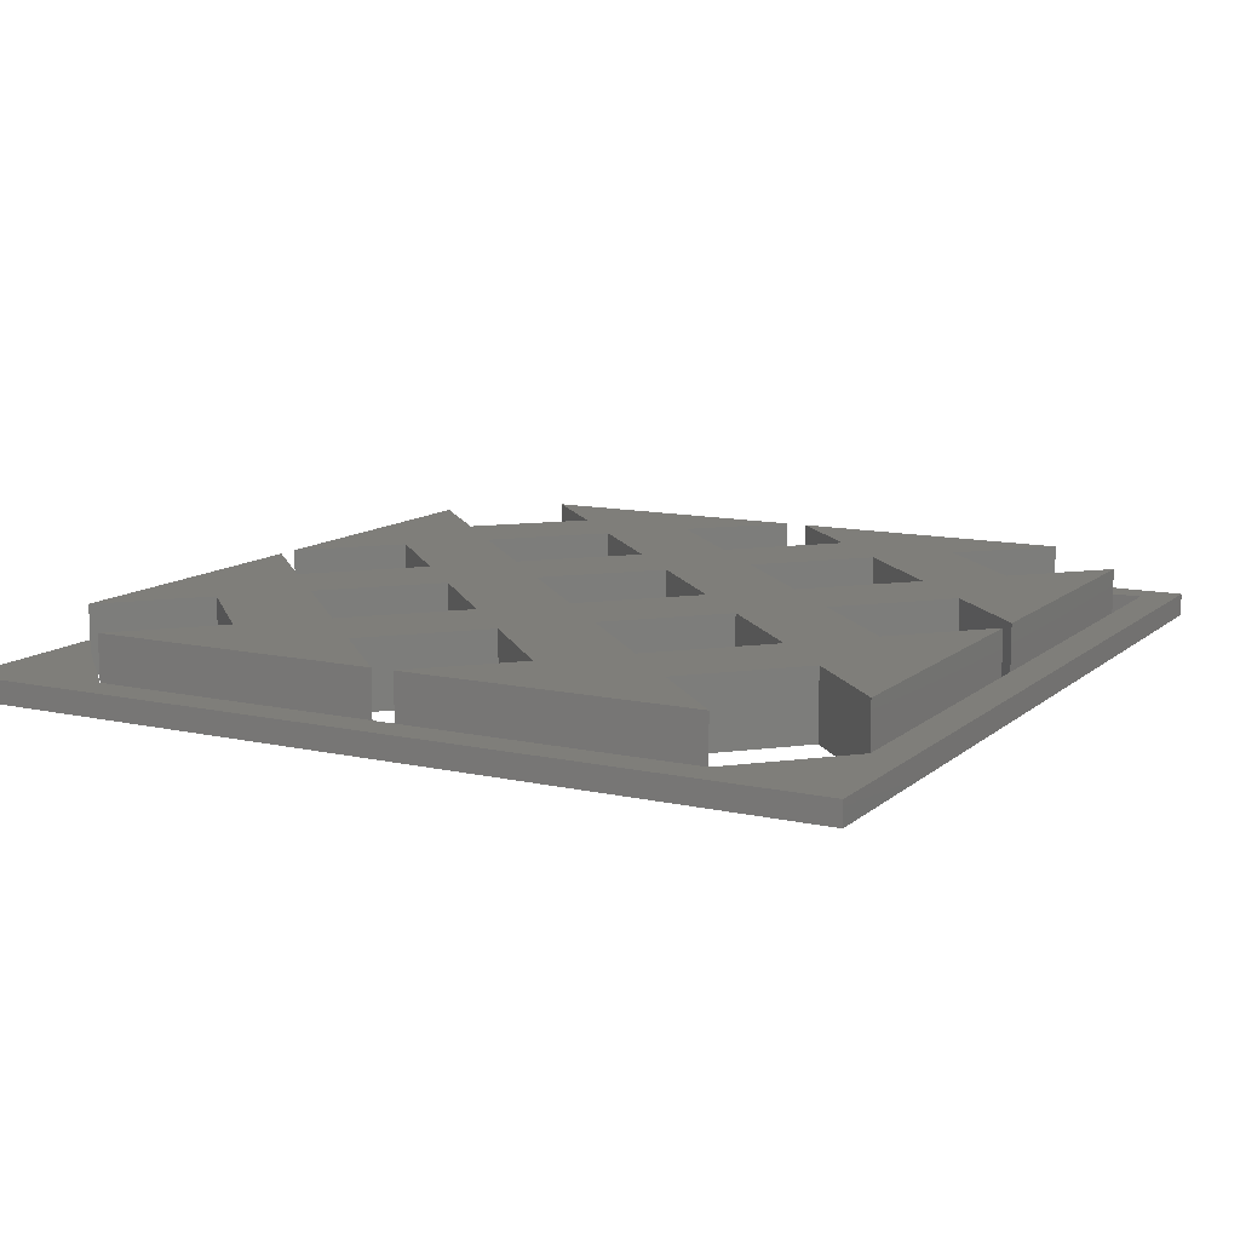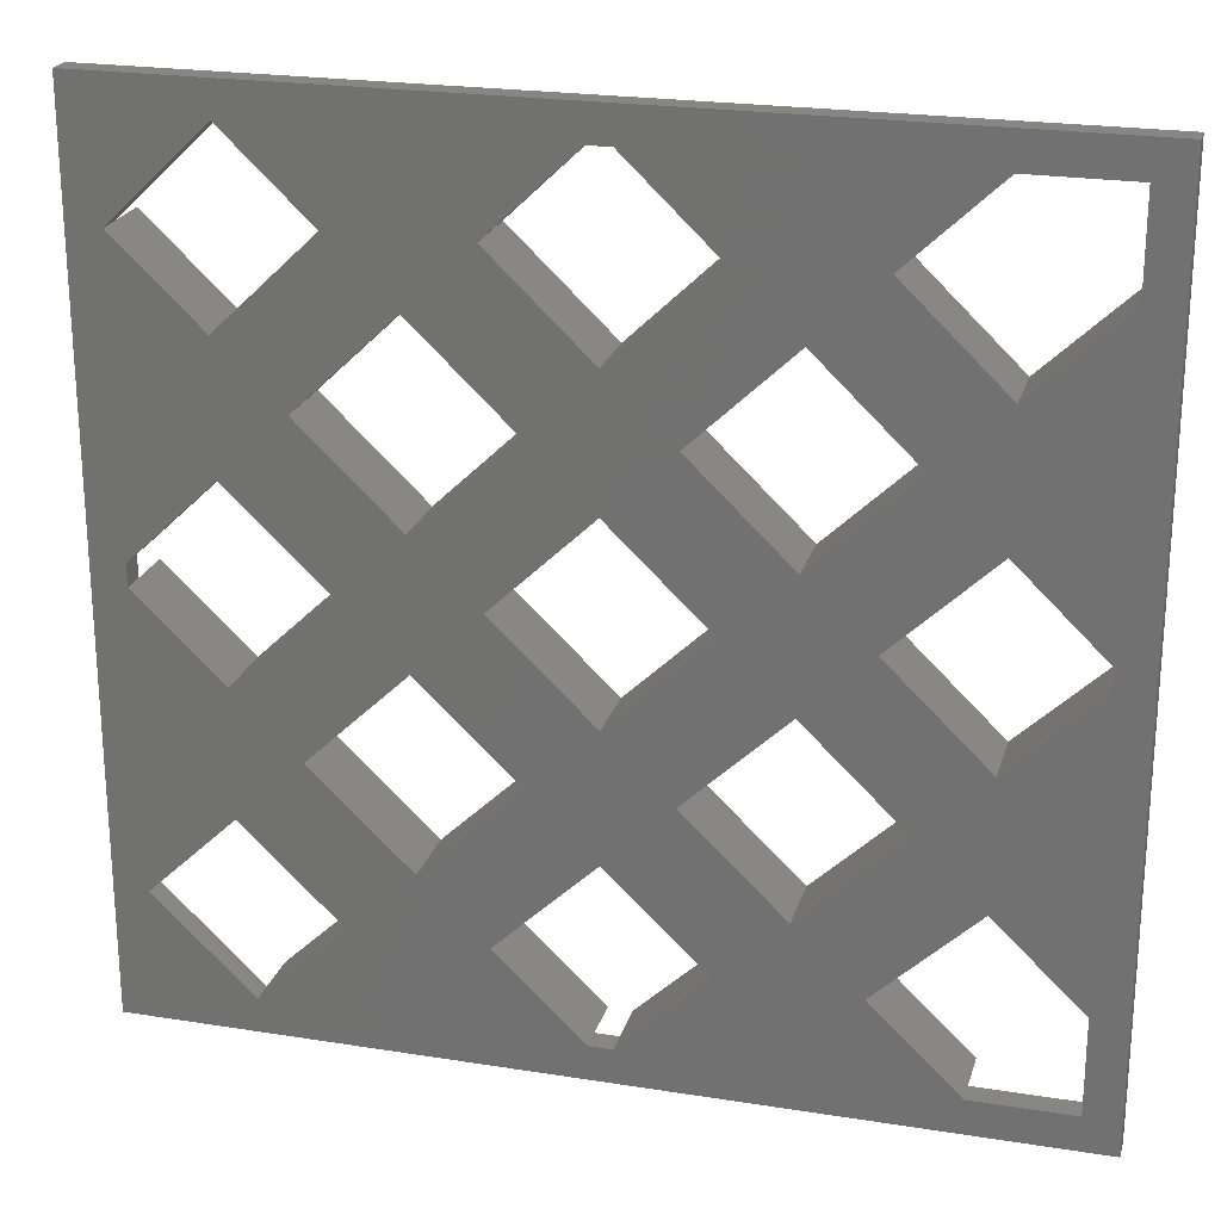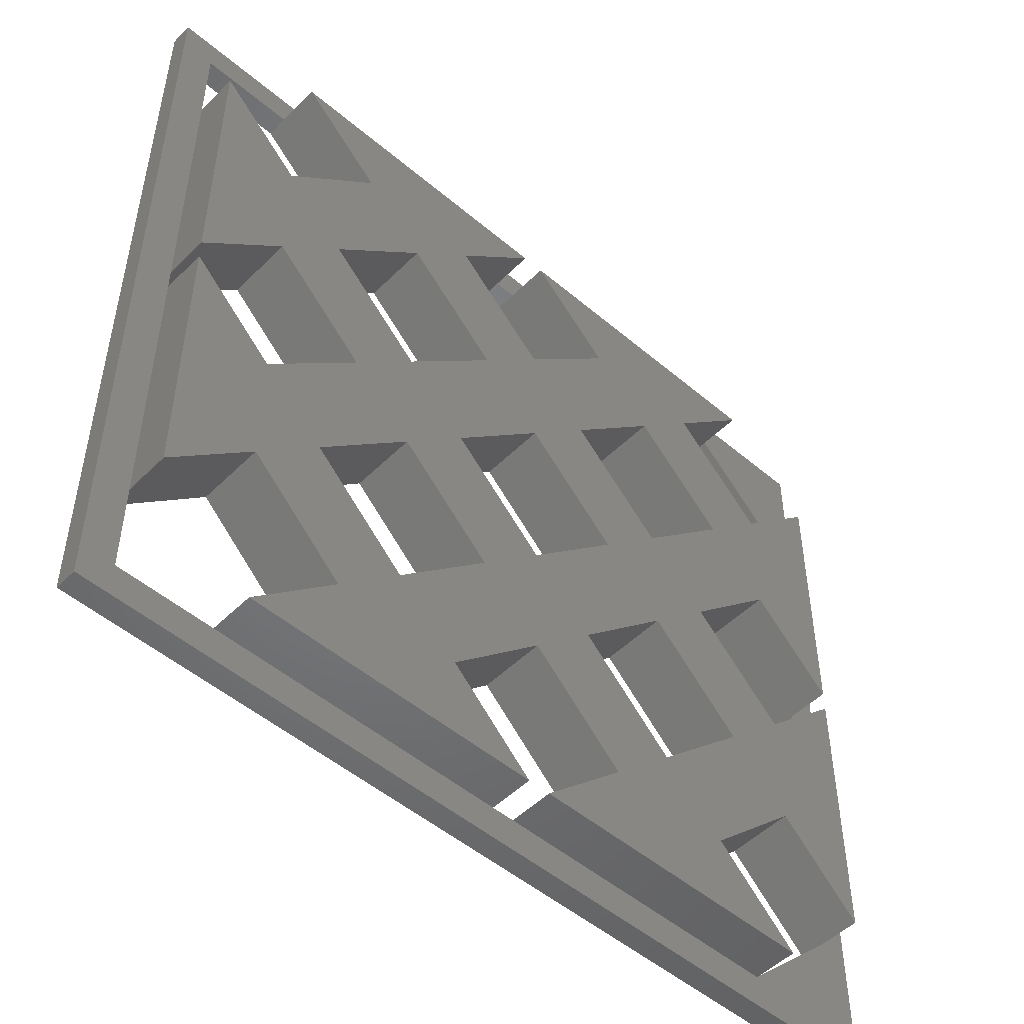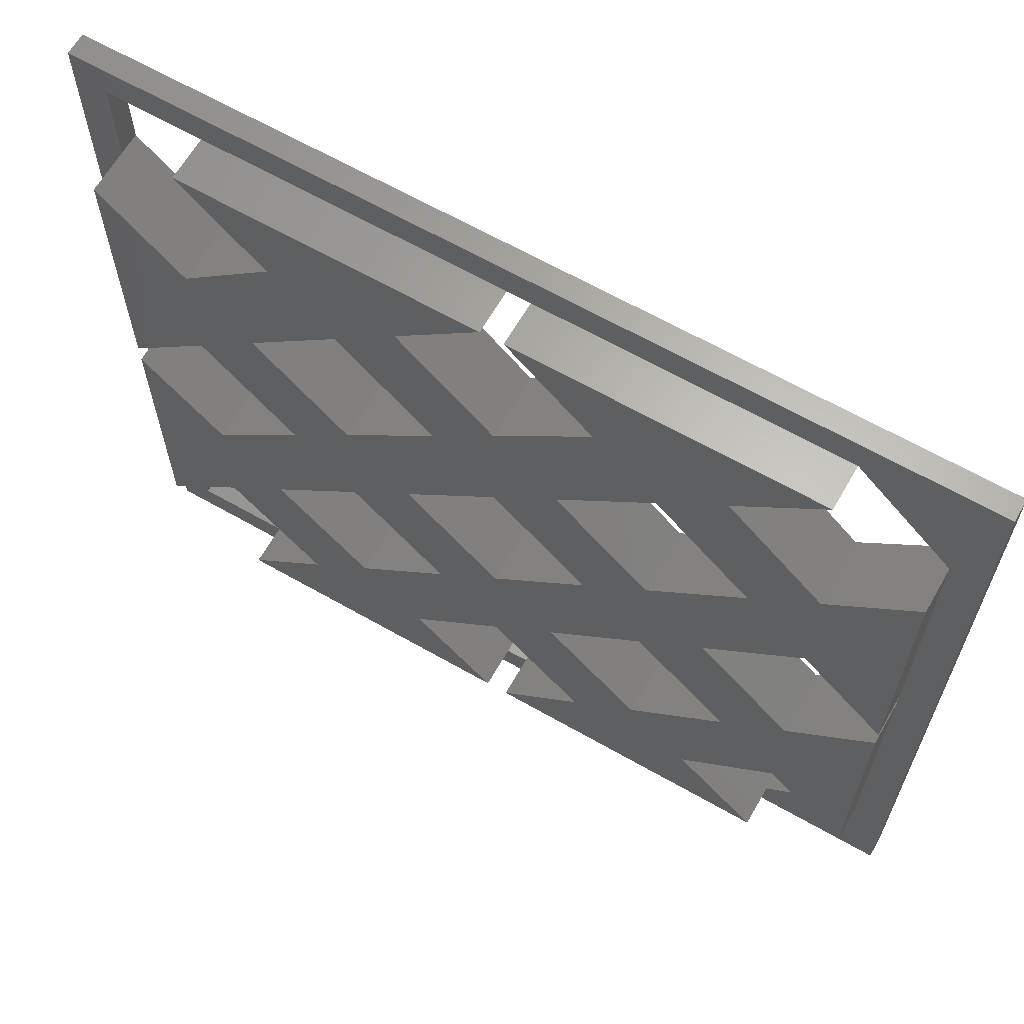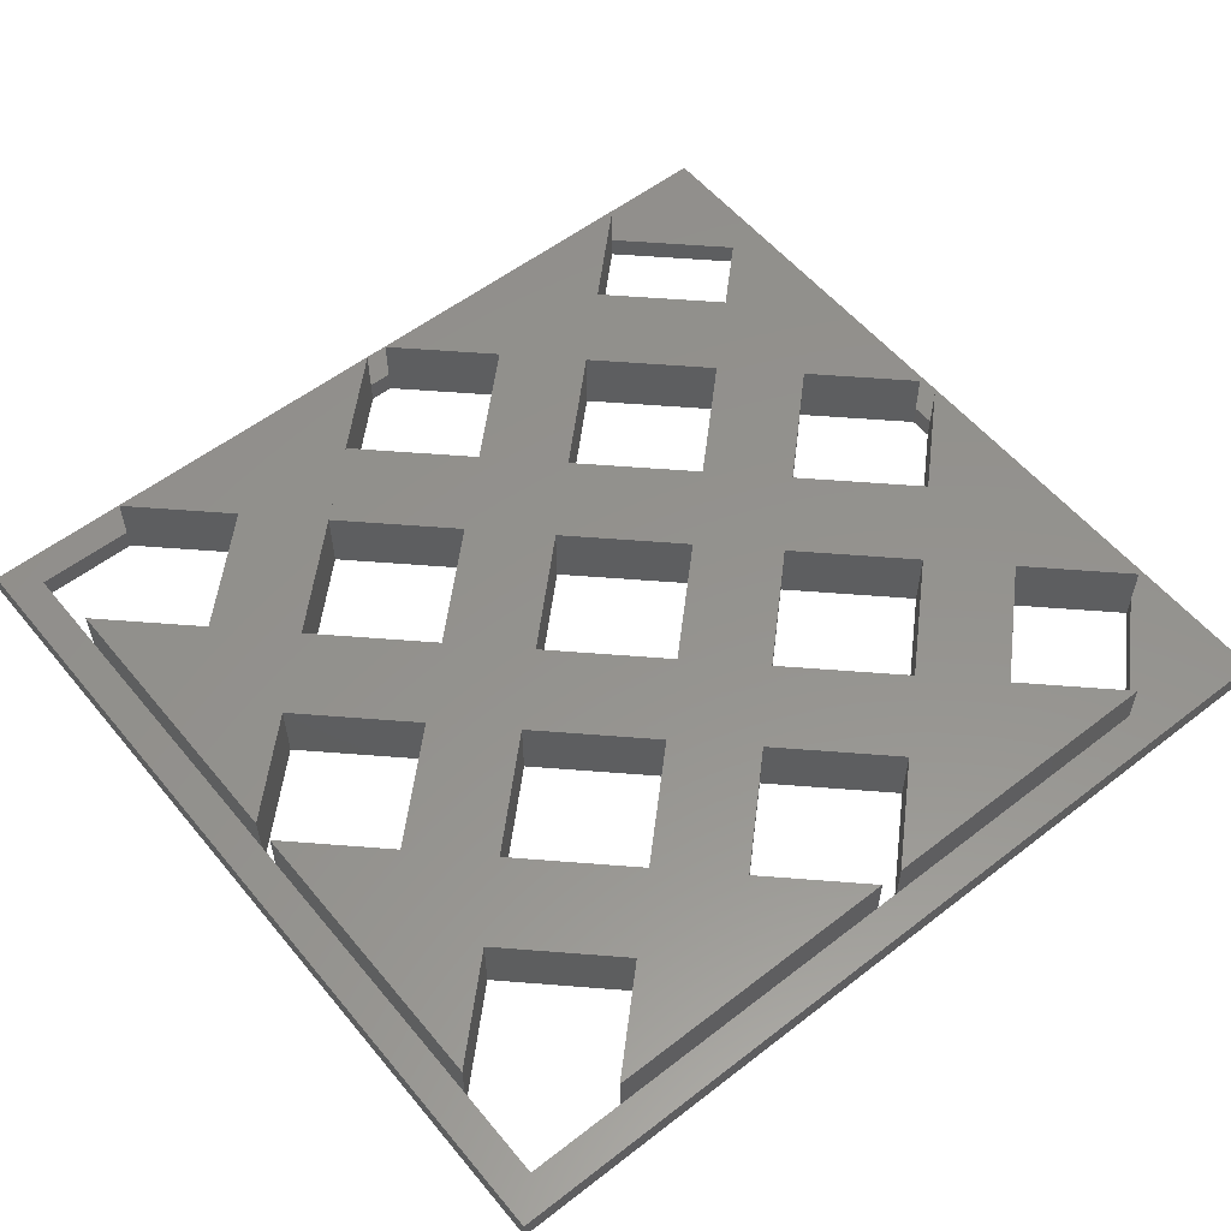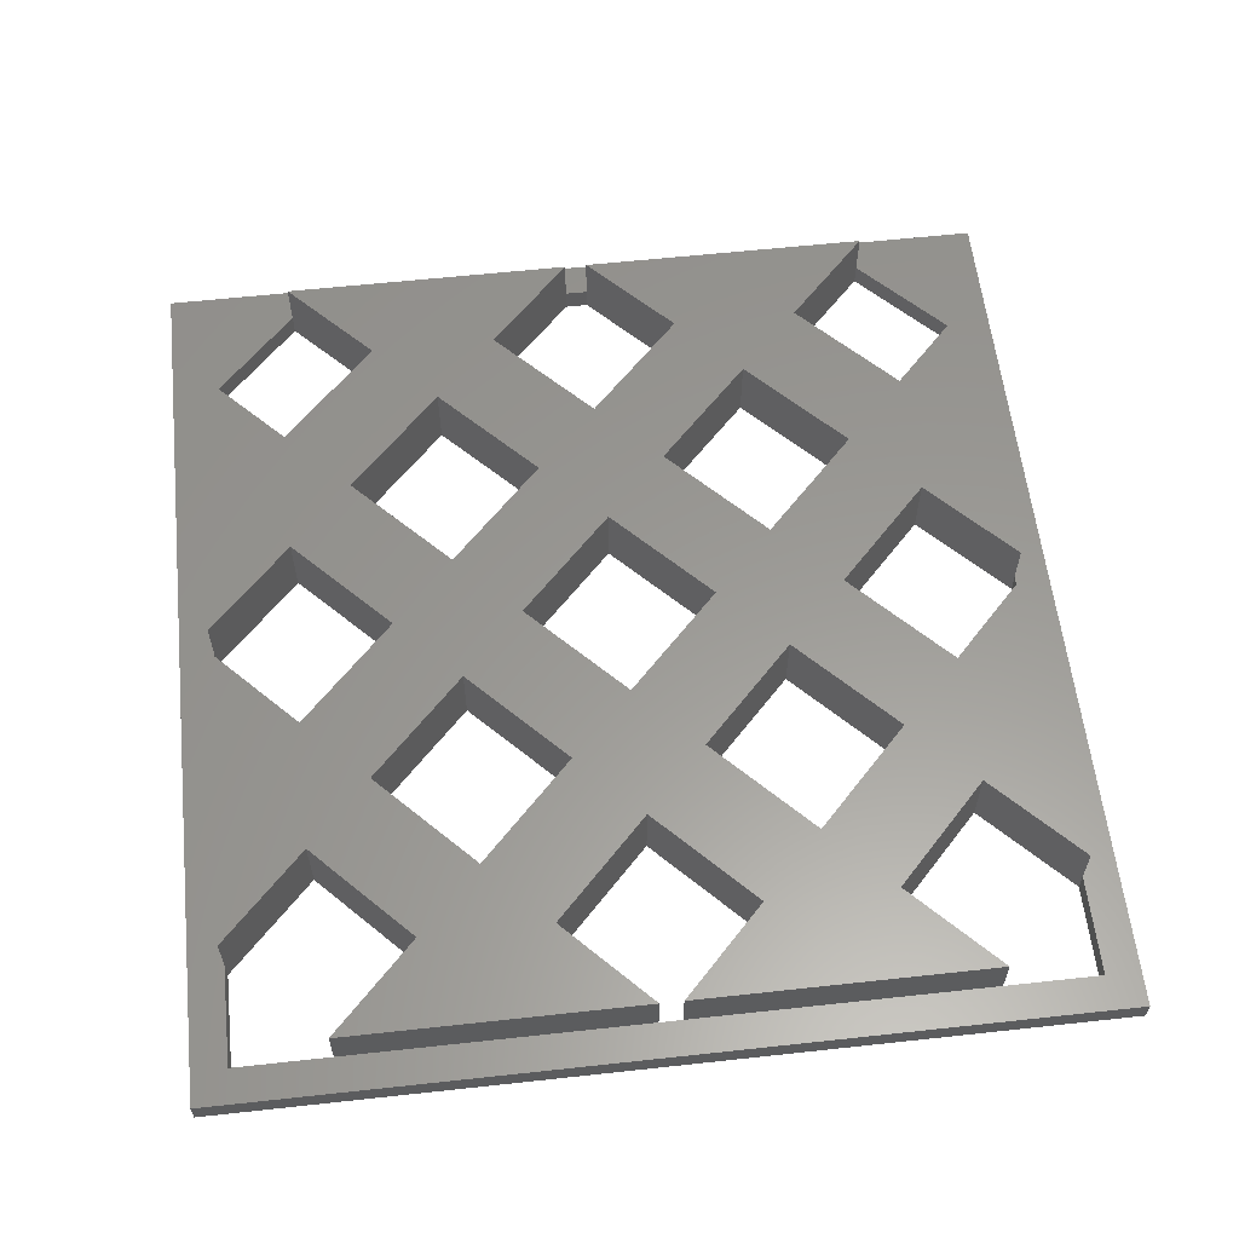
<metadata>
{"format":"stl","ext":"stl","renderer":"f3d","projection":"perspective","resolution":1024,"background":"white","views":[{"elev":11.7,"azim":118.4,"up":"+Z"},{"elev":22.9,"azim":-164.8,"up":"+Y"},{"elev":-50.4,"azim":-42.9,"up":"+Y"},{"elev":64.5,"azim":29.9,"up":"+Y"},{"elev":56.1,"azim":-39.0,"up":"+Z"},{"elev":59.4,"azim":-96.4,"up":"+Z"}]}
</metadata>
<code>
# stl→obj: 144 verts, 336 faces
v 55.06 46.82 0.7
v 55.81 47.57 0.7
v 55.06 65.82 0.7
v 74.86 46.82 0.7
v 57.98 47.57 0.7
v 64.7 47.57 0.7
v 65.21 47.57 0.7
v 71.94 47.57 0.7
v 74.11 49.65 0.7
v 74.11 56.08 0.7
v 74.11 56.57 0.7
v 74.11 63 0.7
v 55.81 65.07 0.7
v 74.86 65.82 0.7
v 55.81 49.65 0.7
v 55.81 56.08 0.7
v 55.81 56.57 0.7
v 55.81 63 0.7
v 55.81 63.49 0.7
v 57.47 65.07 0.7
v 57.98 65.07 0.7
v 64.7 65.07 0.7
v 65.21 65.07 0.7
v 71.94 65.07 0.7
v 55.06 46.82 0.2
v 74.86 46.82 0.2
v 55.06 65.82 0.2
v 74.86 65.82 0.2
v 57.98 47.57 0.2
v 55.81 47.57 0.2
v 55.81 65.07 0.2
v 55.81 63.49 0.2
v 57.72 58.4 1.7
v 55.81 63 1.7
v 55.81 56.57 1.7
v 57.72 61.17 1.7
v 59.89 63.24 1.7
v 59.17 59.78 1.7
v 61.34 61.86 1.7
v 59.89 56.32 1.7
v 61.34 57.71 1.7
v 57.72 51.48 1.7
v 55.81 56.08 1.7
v 55.81 49.65 1.7
v 57.72 54.25 1.7
v 59.89 49.4 1.7
v 59.17 52.86 1.7
v 61.34 50.79 1.7
v 62.79 49.4 1.7
v 63.51 52.86 1.7
v 64.96 51.48 1.7
v 64.96 54.25 1.7
v 67.13 56.32 1.7
v 66.4 52.86 1.7
v 68.57 54.94 1.7
v 66.4 59.78 1.7
v 67.13 63.24 1.7
v 64.96 61.17 1.7
v 68.57 61.86 1.7
v 67.13 49.4 1.7
v 68.57 50.79 1.7
v 64.7 47.57 1.7
v 57.98 47.57 1.7
v 71.94 47.57 1.7
v 65.21 47.57 1.7
v 70.02 49.4 1.7
v 70.74 52.86 1.7
v 72.19 51.48 1.7
v 63.51 59.78 1.7
v 62.79 63.24 1.7
v 64.96 58.4 1.7
v 68.57 57.71 1.7
v 70.02 56.32 1.7
v 72.19 54.25 1.7
v 74.11 49.65 1.7
v 74.11 56.08 1.7
v 70.74 59.78 1.7
v 72.19 58.4 1.7
v 70.02 63.24 1.7
v 72.19 61.17 1.7
v 74.11 56.57 1.7
v 74.11 63 1.7
v 71.94 65.07 1.7
v 65.21 65.07 1.7
v 61.34 54.94 1.7
v 62.79 56.32 1.7
v 64.7 65.07 1.7
v 57.98 65.07 1.7
v 74.11 63 0.2
v 72.19 61.17 0.2
v 70.74 59.78 0.2
v 68.57 57.71 0.2
v 68.57 61.86 0.2
v 66.4 59.78 0.2
v 74.11 56.08 0.2
v 72.19 54.25 0.2
v 70.74 52.86 0.2
v 68.57 50.79 0.2
v 68.57 54.94 0.2
v 66.4 52.86 0.2
v 62.79 49.4 0.2
v 64.96 51.48 0.2
v 64.7 47.57 0.2
v 67.13 49.4 0.2
v 65.21 47.57 0.2
v 59.17 52.86 0.2
v 61.34 54.94 0.2
v 61.34 50.79 0.2
v 63.51 52.86 0.2
v 67.13 56.32 0.2
v 64.96 54.25 0.2
v 64.96 58.4 0.2
v 62.79 56.32 0.2
v 63.51 59.78 0.2
v 61.34 57.71 0.2
v 61.34 61.86 0.2
v 59.17 59.78 0.2
v 65.21 65.07 0.2
v 67.13 63.24 0.2
v 64.7 65.07 0.2
v 62.79 63.24 0.2
v 57.72 61.17 0.2
v 55.81 63 0.2
v 59.89 63.24 0.2
v 57.98 65.07 0.2
v 57.47 65.07 0.2
v 55.81 49.65 0.2
v 57.72 51.48 0.2
v 59.89 49.4 0.2
v 57.72 54.25 0.2
v 55.81 56.08 0.2
v 59.89 56.32 0.2
v 57.72 58.4 0.2
v 55.81 56.57 0.2
v 72.19 51.48 0.2
v 74.11 49.65 0.2
v 70.02 49.4 0.2
v 71.94 47.57 0.2
v 64.96 61.17 0.2
v 72.19 58.4 0.2
v 74.11 56.57 0.2
v 70.02 56.32 0.2
v 70.02 63.24 0.2
v 71.94 65.07 0.2
f 1 2 3
f 2 1 4
f 2 4 5
f 5 4 6
f 6 4 7
f 7 4 8
f 8 4 9
f 9 4 10
f 10 4 11
f 11 4 12
f 3 13 14
f 13 3 2
f 13 2 15
f 13 15 16
f 13 16 17
f 13 17 18
f 13 18 19
f 14 13 20
f 14 20 21
f 14 21 22
f 14 22 23
f 14 23 24
f 14 24 12
f 14 12 4
f 4 25 26
f 25 4 1
f 3 25 1
f 25 3 27
f 3 28 27
f 28 3 14
f 28 4 26
f 4 28 14
f 2 29 30
f 29 2 5
f 31 19 32
f 19 31 13
f 33 34 35
f 34 33 36
f 36 33 37
f 37 33 38
f 37 38 39
f 40 38 33
f 38 40 41
f 42 43 44
f 43 42 45
f 45 42 46
f 45 46 47
f 47 46 48
f 49 50 48
f 50 49 51
f 50 51 52
f 52 51 53
f 53 51 54
f 53 54 55
f 56 57 58
f 57 56 59
f 60 54 51
f 54 60 61
f 62 46 63
f 46 62 49
f 46 49 48
f 64 60 65
f 60 64 66
f 60 66 61
f 66 67 61
f 67 66 68
f 69 70 39
f 70 69 58
f 58 69 71
f 58 71 53
f 58 53 56
f 56 53 72
f 72 53 55
f 72 55 67
f 72 67 73
f 73 67 74
f 74 67 68
f 74 68 75
f 74 75 76
f 73 77 72
f 77 73 78
f 77 79 59
f 79 77 80
f 80 77 78
f 80 78 81
f 80 81 82
f 57 83 84
f 83 57 79
f 79 57 59
f 47 40 45
f 40 47 85
f 40 85 41
f 41 85 69
f 69 85 86
f 69 86 71
f 50 86 85
f 86 50 52
f 37 87 88
f 87 37 39
f 87 39 70
f 80 89 90
f 89 80 12
f 12 80 82
f 72 91 92
f 91 72 77
f 77 93 91
f 93 77 59
f 93 56 94
f 56 93 59
f 56 92 94
f 92 56 72
f 74 95 96
f 95 74 10
f 10 74 76
f 61 97 98
f 97 61 67
f 67 99 97
f 99 67 55
f 55 100 99
f 100 55 54
f 54 98 100
f 98 54 61
f 51 101 102
f 101 51 49
f 49 103 101
f 103 49 6
f 6 49 62
f 7 104 105
f 104 7 60
f 60 7 65
f 60 102 104
f 102 60 51
f 6 105 103
f 105 6 7
f 85 106 107
f 106 85 47
f 47 108 106
f 108 47 48
f 48 109 108
f 109 48 50
f 50 107 109
f 107 50 85
f 52 110 111
f 110 52 53
f 53 112 110
f 112 53 71
f 71 113 112
f 113 71 86
f 113 52 111
f 52 113 86
f 41 114 115
f 114 41 69
f 69 116 114
f 116 69 39
f 39 117 116
f 117 39 38
f 38 115 117
f 115 38 41
f 57 118 119
f 118 57 23
f 23 57 84
f 120 70 121
f 70 120 22
f 70 22 87
f 18 122 123
f 122 18 36
f 36 18 34
f 124 21 125
f 21 124 37
f 21 37 88
f 21 126 125
f 126 21 20
f 32 18 123
f 18 32 19
f 126 13 31
f 13 126 20
f 42 127 128
f 127 42 15
f 15 42 44
f 5 129 29
f 129 5 46
f 46 5 63
f 46 128 129
f 128 46 42
f 127 2 30
f 2 127 15
f 16 130 131
f 130 16 45
f 45 16 43
f 45 132 130
f 132 45 40
f 40 133 132
f 133 40 33
f 33 134 133
f 134 33 17
f 17 33 35
f 134 16 131
f 16 134 17
f 9 135 136
f 135 9 68
f 68 9 75
f 68 137 135
f 137 68 66
f 66 138 137
f 138 66 8
f 8 66 64
f 36 124 122
f 124 36 37
f 70 139 121
f 139 70 58
f 58 119 139
f 119 58 57
f 23 120 118
f 120 23 22
f 11 140 141
f 140 11 78
f 78 11 81
f 140 73 142
f 73 140 78
f 73 96 142
f 96 73 74
f 11 95 10
f 95 11 141
f 79 90 143
f 90 79 80
f 24 143 144
f 143 24 79
f 79 24 83
f 138 9 136
f 9 138 8
f 12 144 89
f 144 12 24
f 62 5 6
f 5 62 63
f 12 81 11
f 81 12 82
f 8 65 7
f 65 8 64
f 10 75 9
f 75 10 76
f 44 16 15
f 16 44 43
f 88 22 21
f 22 88 87
f 34 17 35
f 17 34 18
f 23 83 24
f 83 23 84
f 113 109 107
f 109 113 111
f 130 127 131
f 127 130 128
f 128 130 132
f 128 132 106
f 106 132 107
f 107 132 115
f 107 115 114
f 107 114 113
f 113 114 112
f 121 114 116
f 114 121 139
f 114 139 112
f 112 139 110
f 110 139 94
f 110 94 92
f 110 92 99
f 99 92 97
f 97 92 142
f 97 142 96
f 27 31 25
f 31 27 28
f 31 28 126
f 126 28 125
f 125 28 120
f 125 120 124
f 124 120 116
f 116 120 121
f 120 28 118
f 118 28 144
f 118 144 119
f 119 144 143
f 119 143 93
f 144 28 89
f 89 28 141
f 141 28 95
f 95 28 136
f 25 30 26
f 30 25 31
f 30 31 32
f 30 32 123
f 30 123 134
f 30 134 131
f 30 131 127
f 26 30 29
f 26 29 103
f 103 29 129
f 103 129 101
f 101 129 108
f 26 103 105
f 26 105 138
f 138 105 104
f 138 104 137
f 137 104 98
f 26 138 136
f 26 136 28
f 97 137 98
f 137 97 135
f 135 97 96
f 135 96 95
f 135 95 136
f 143 91 93
f 91 143 90
f 91 90 140
f 140 90 141
f 141 90 89
f 91 142 92
f 142 91 140
f 100 104 102
f 104 100 98
f 109 101 108
f 101 109 102
f 102 109 111
f 102 111 110
f 102 110 100
f 100 110 99
f 119 94 139
f 94 119 93
f 106 129 128
f 129 106 108
f 117 132 133
f 132 117 115
f 122 134 123
f 134 122 133
f 133 122 124
f 133 124 117
f 117 124 116

</code>
